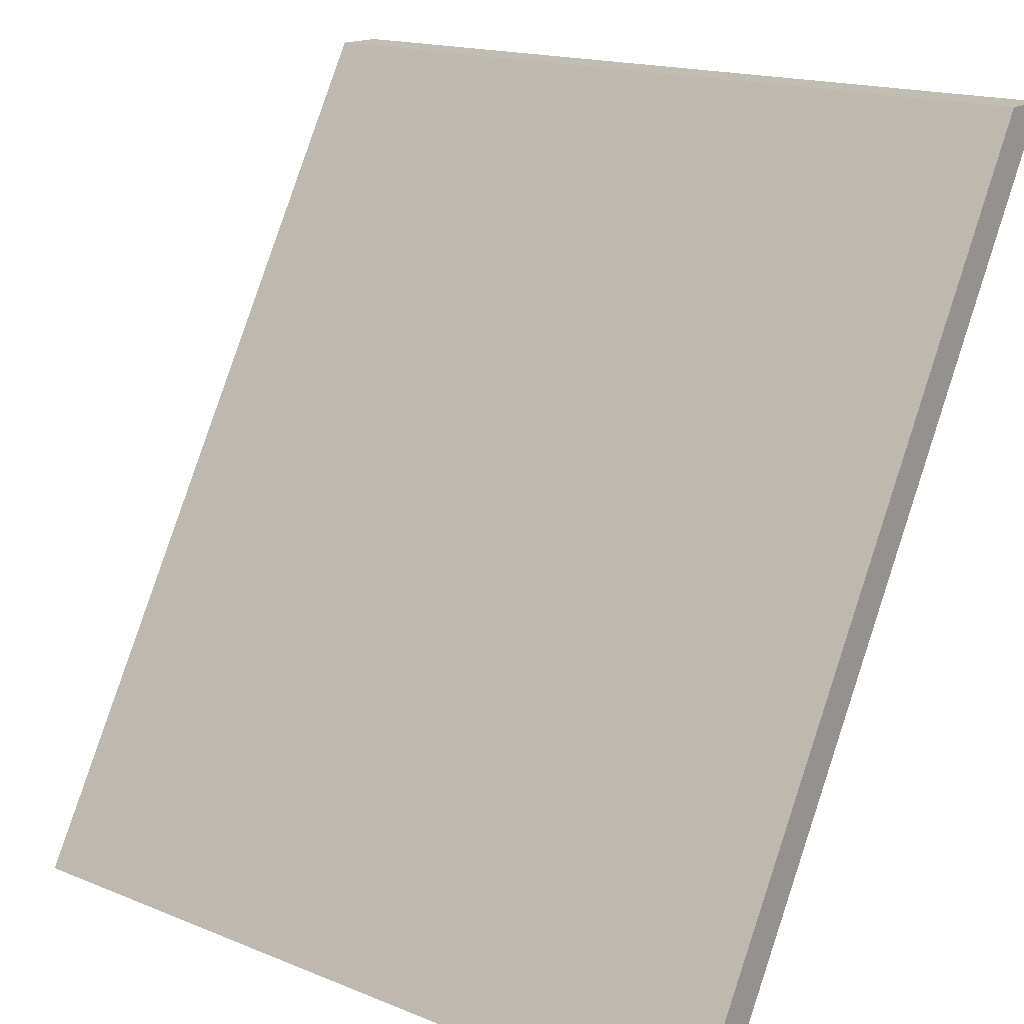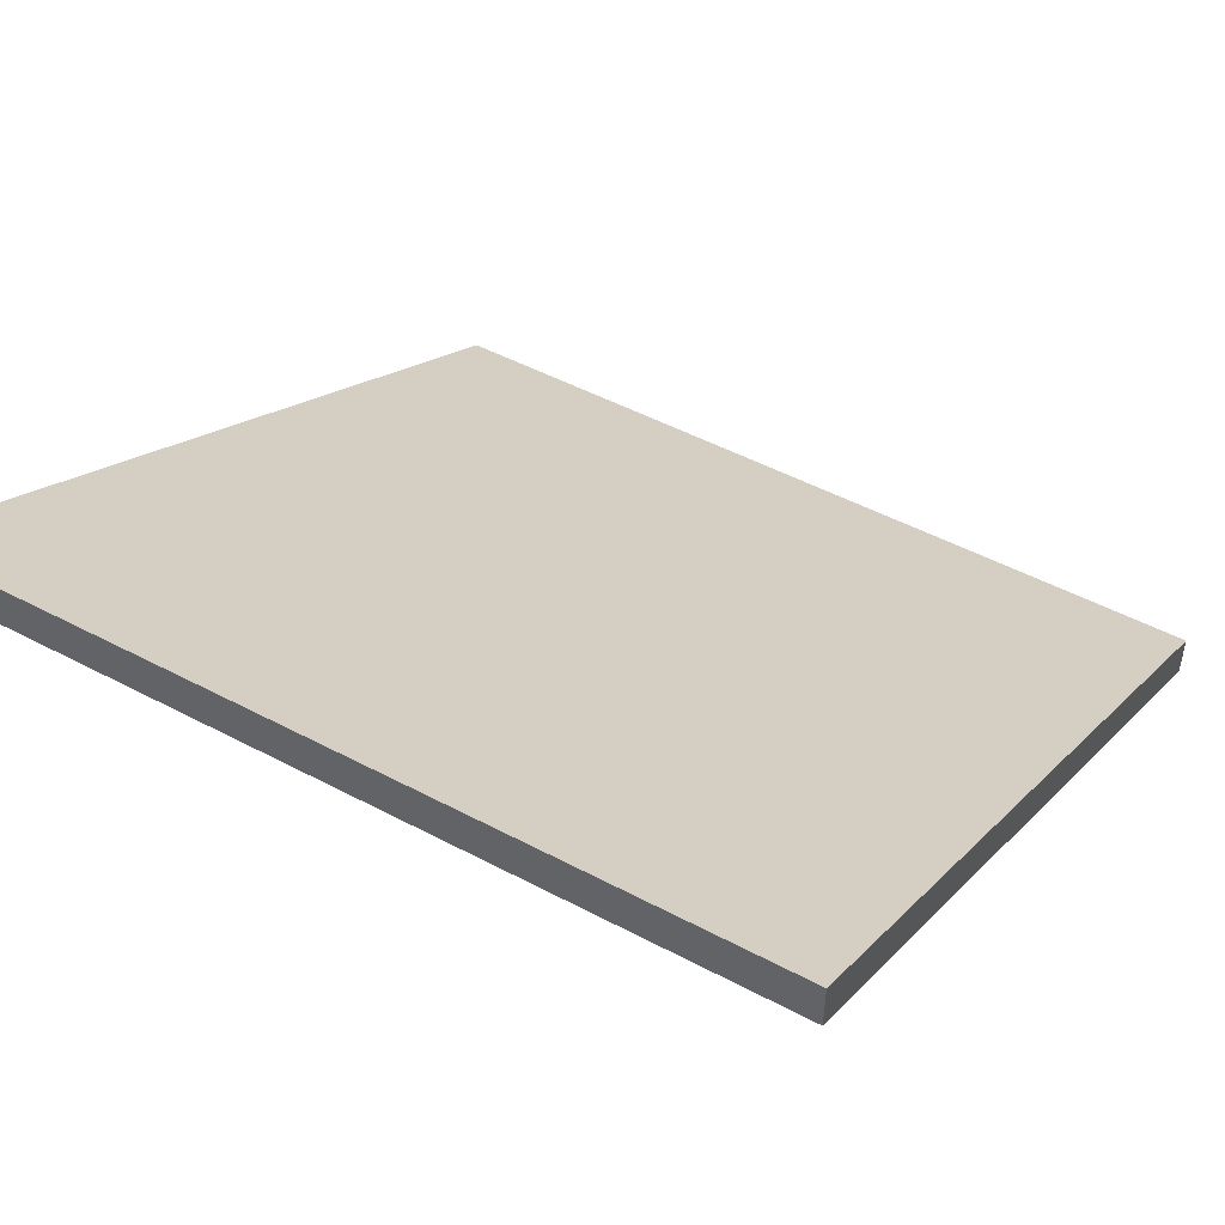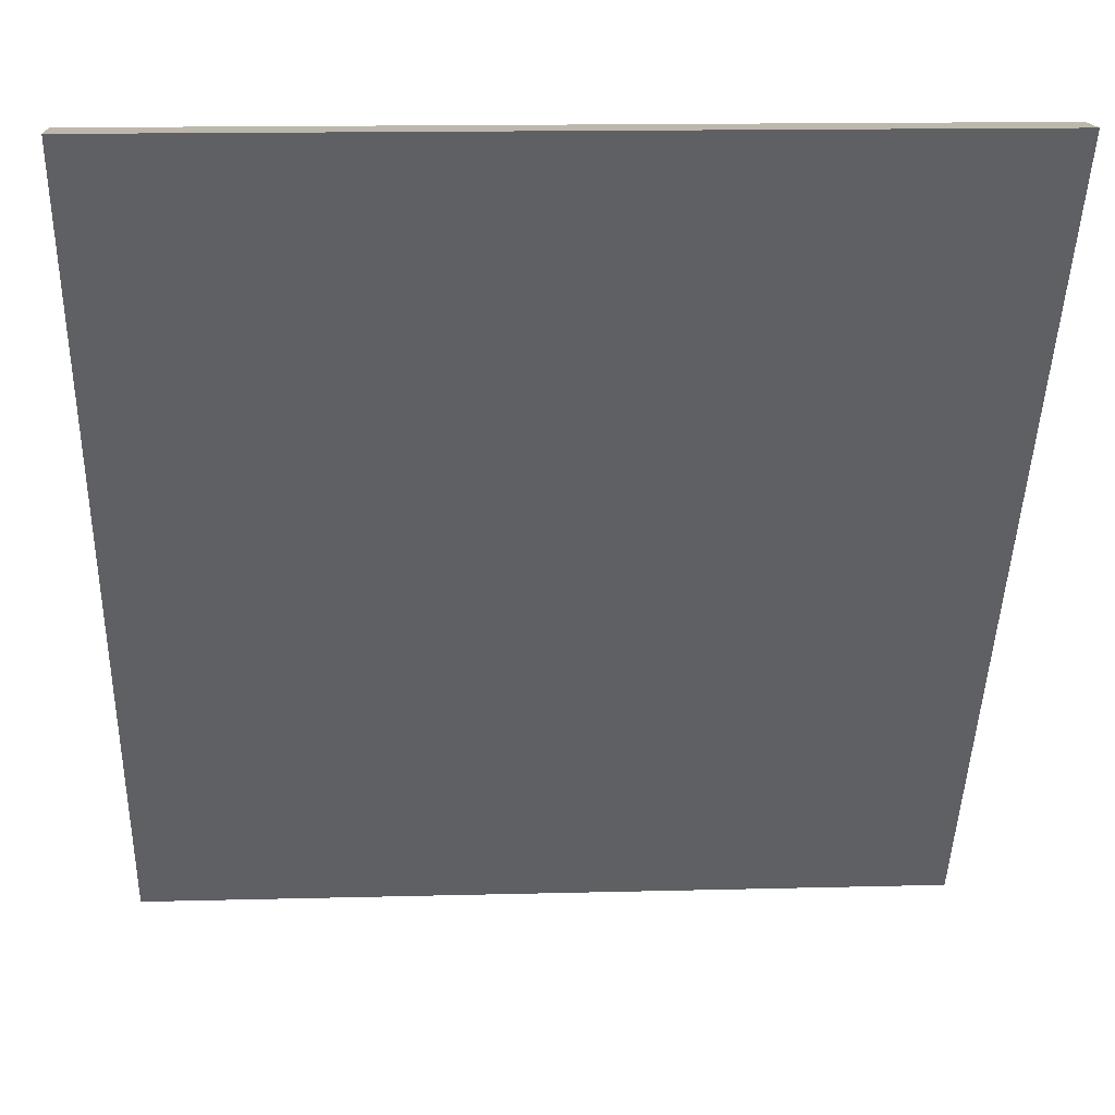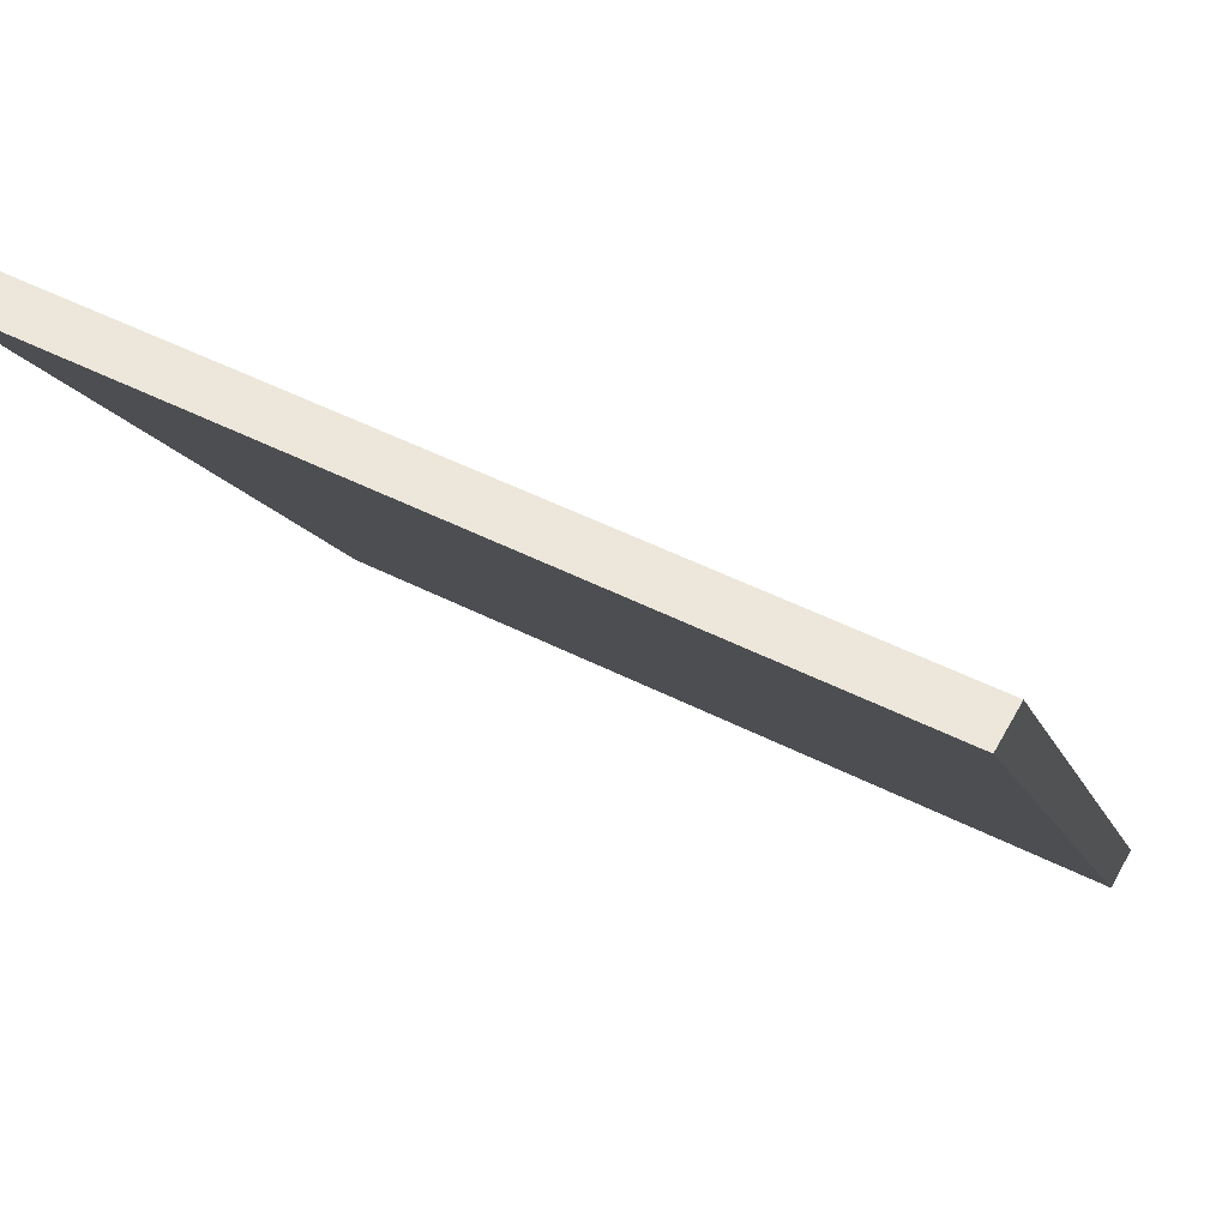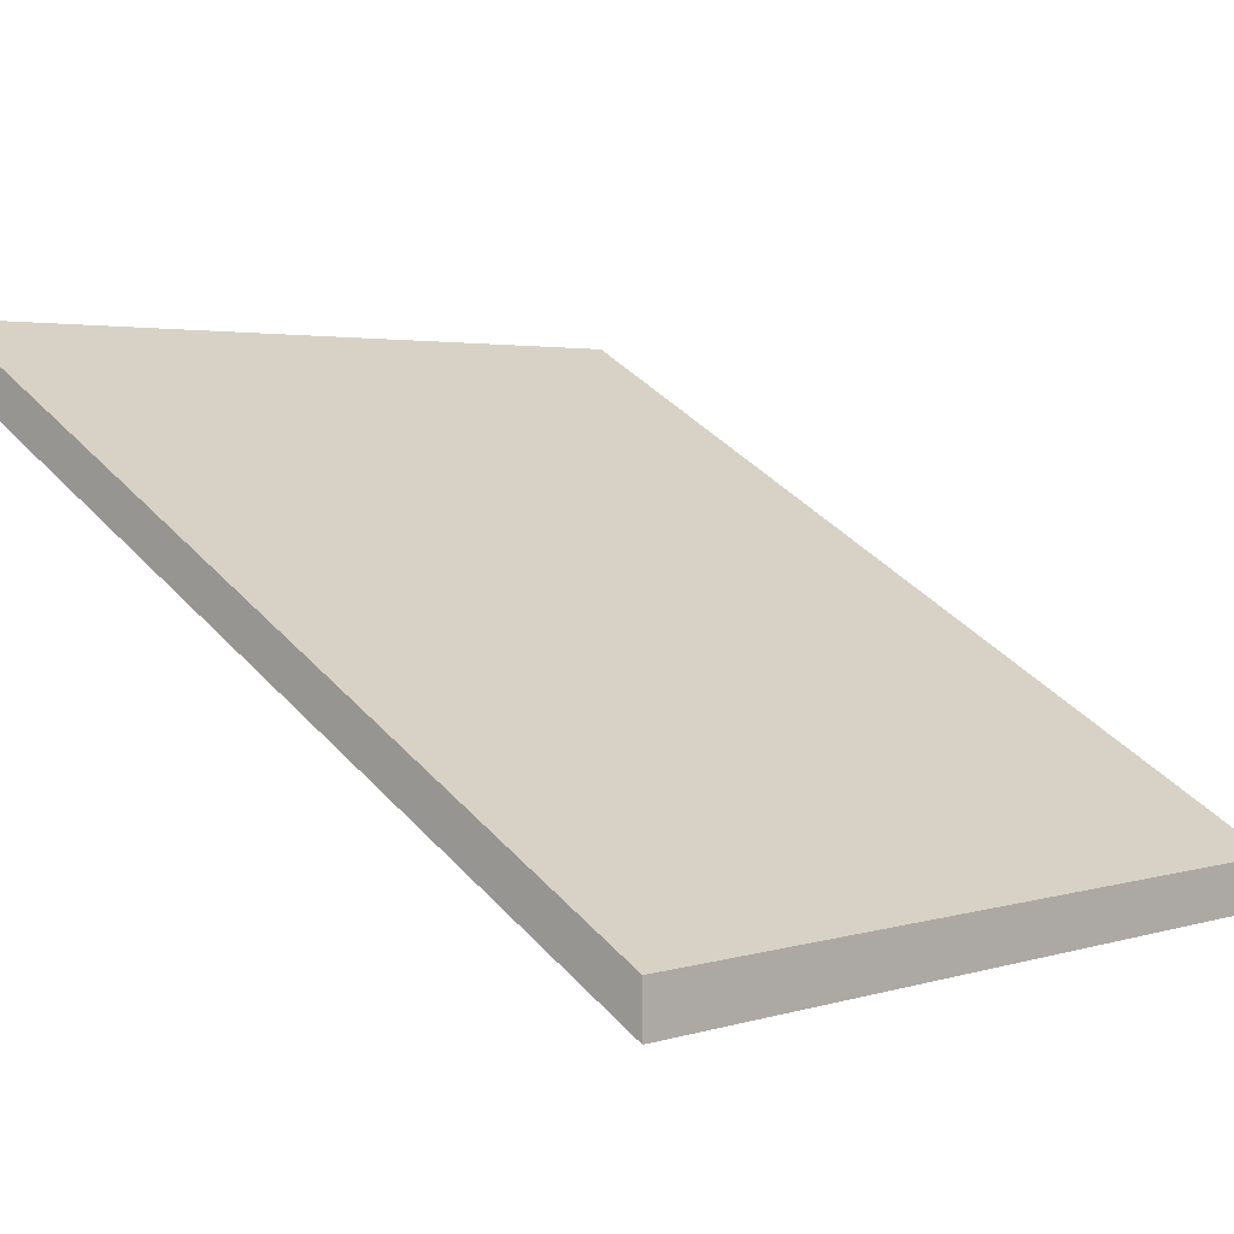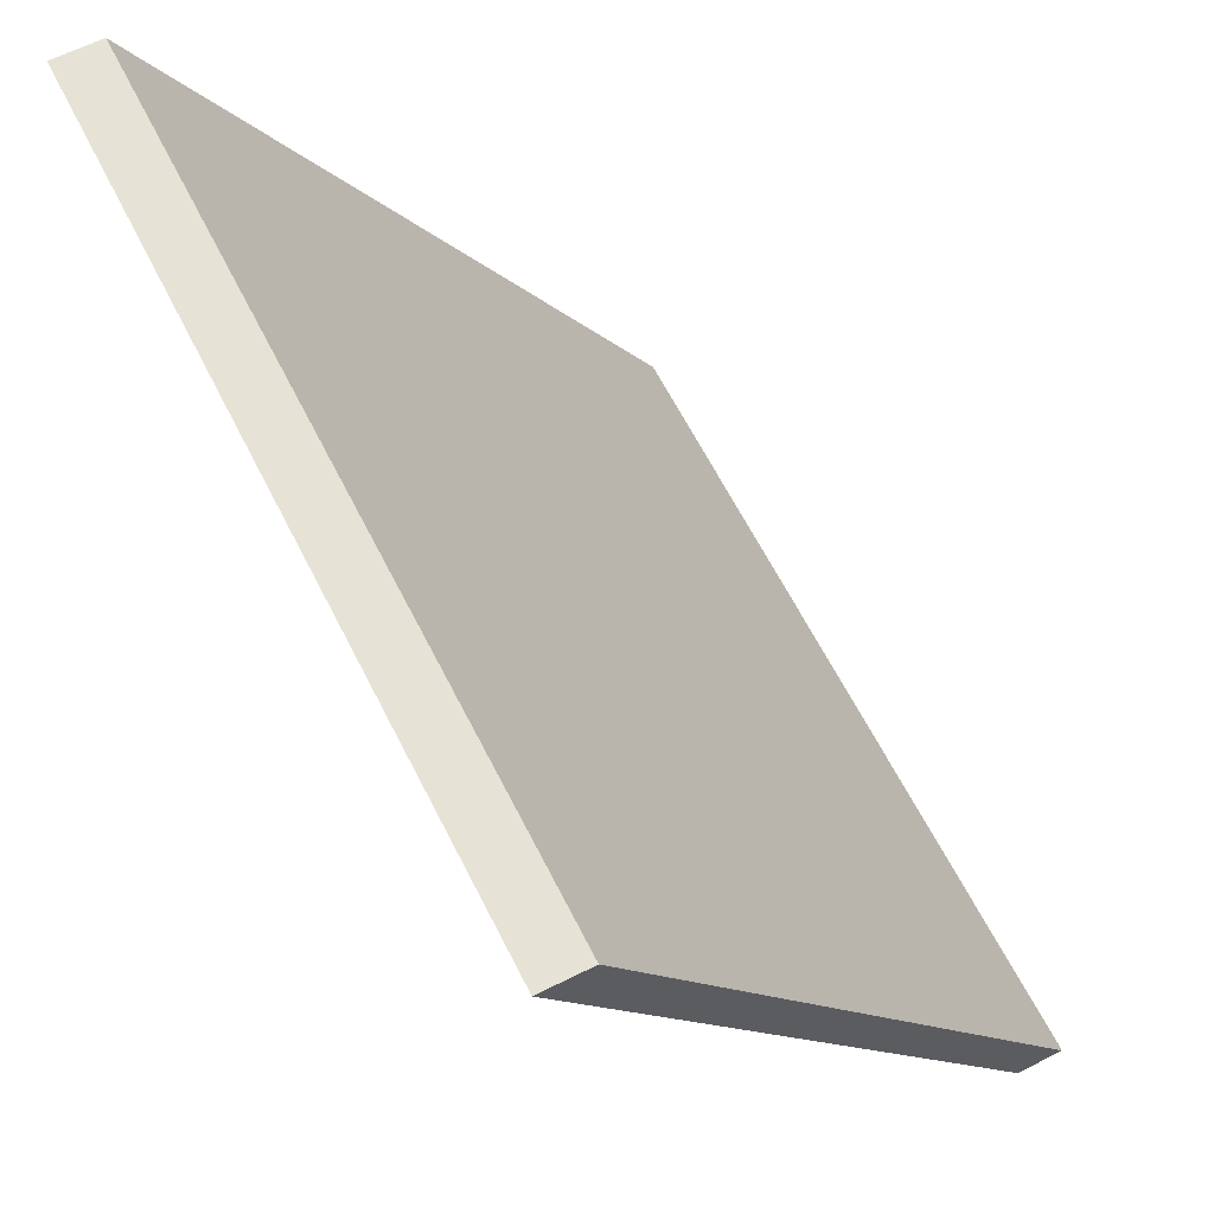
<metadata>
{"format":"obj","ext":"obj","renderer":"f3d","projection":"perspective","resolution":1024,"background":"white","views":[{"elev":17.0,"azim":39.1,"up":"+Z"},{"elev":49.4,"azim":30.4,"up":"+Y"},{"elev":14.8,"azim":176.8,"up":"+Z"},{"elev":52.6,"azim":-151.7,"up":"+Z"},{"elev":2.9,"azim":133.3,"up":"+Y"},{"elev":63.2,"azim":-116.8,"up":"+Z"}]}
</metadata>
<code>
v 0 11.57 -2.6e-05
v 0 1e-06 0
v -200 11.57 -2.6e-05
v -200 1e-06 0
v -200 115.4 200
v -200 127 200
v 0 115.4 200
v 0 127 200
f 1 3 8
f 8 3 6
f 2 4 1
f 1 4 3
f 4 5 3
f 3 5 6
f 6 5 8
f 8 5 7
f 2 7 4
f 4 7 5
f 8 7 1
f 1 7 2

</code>
